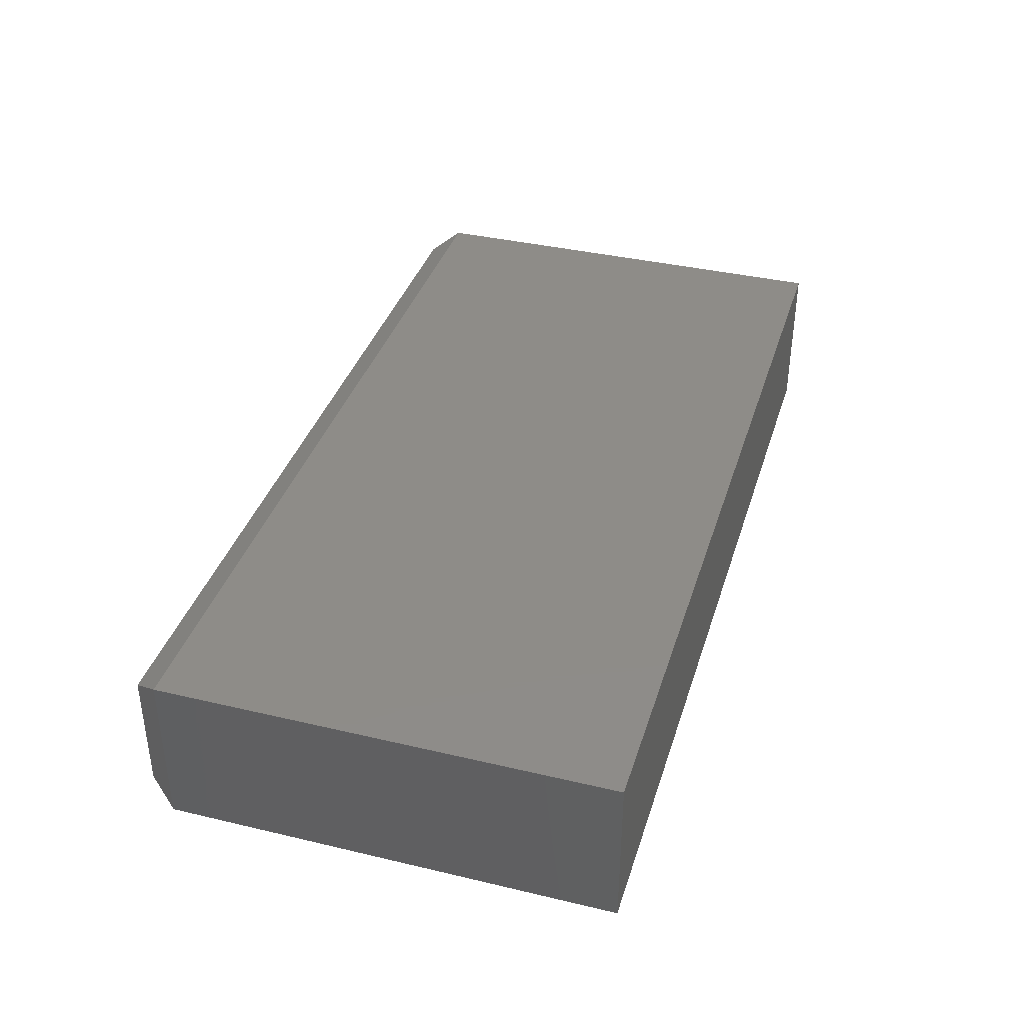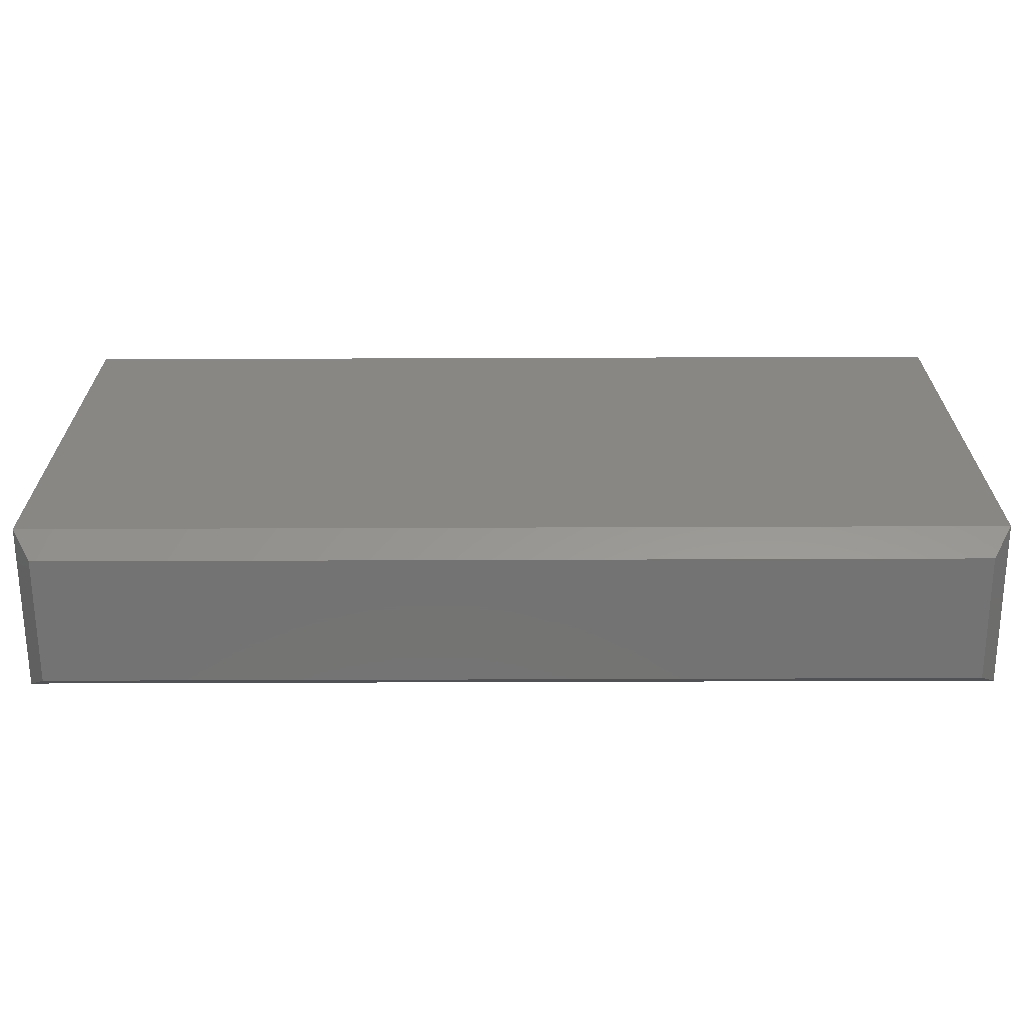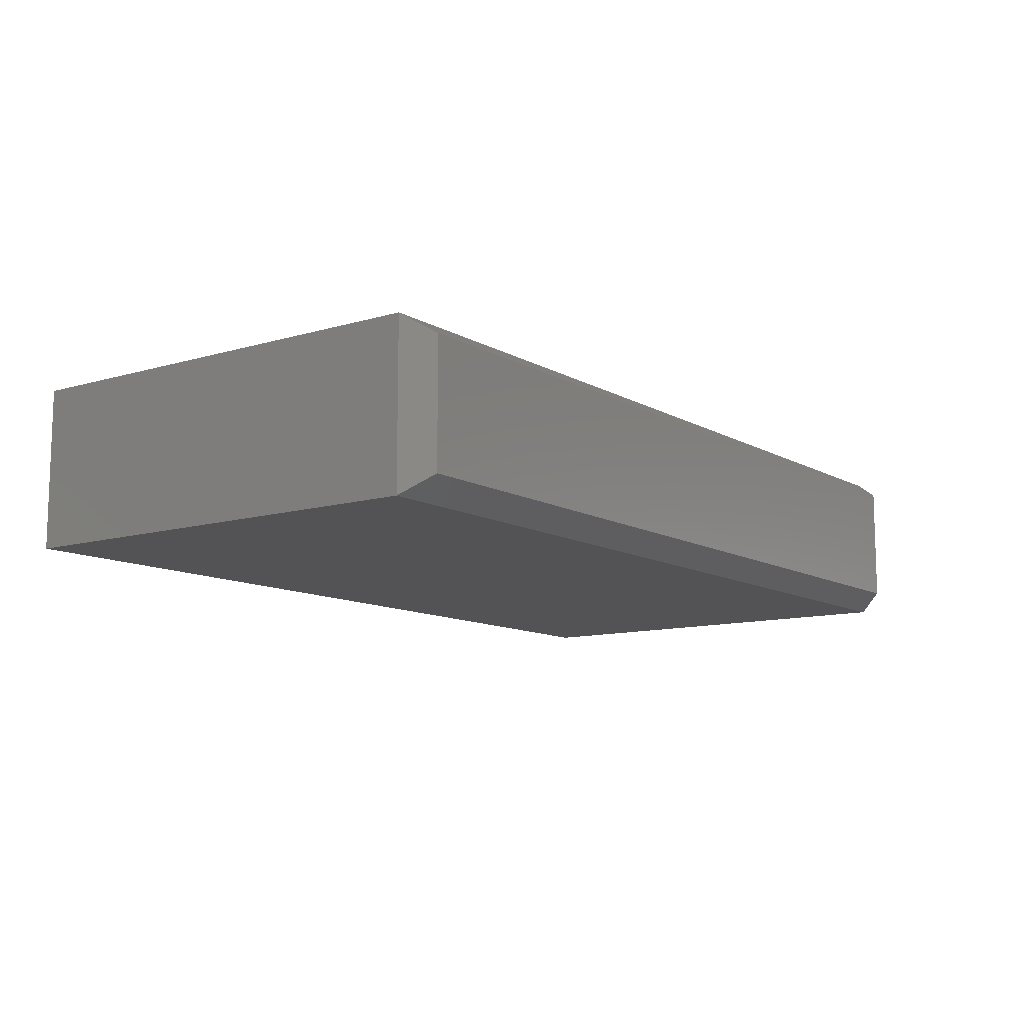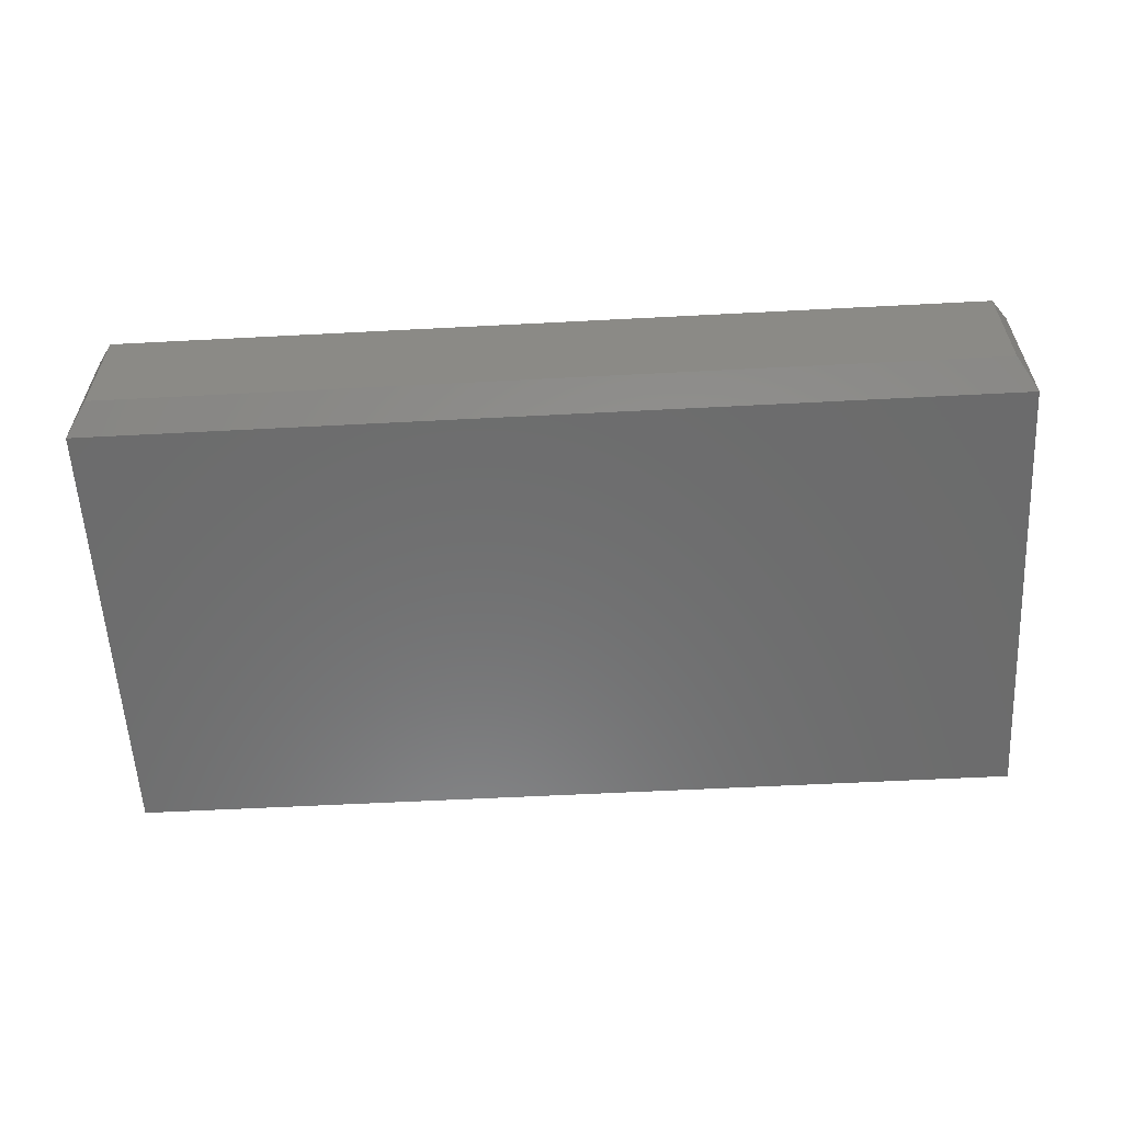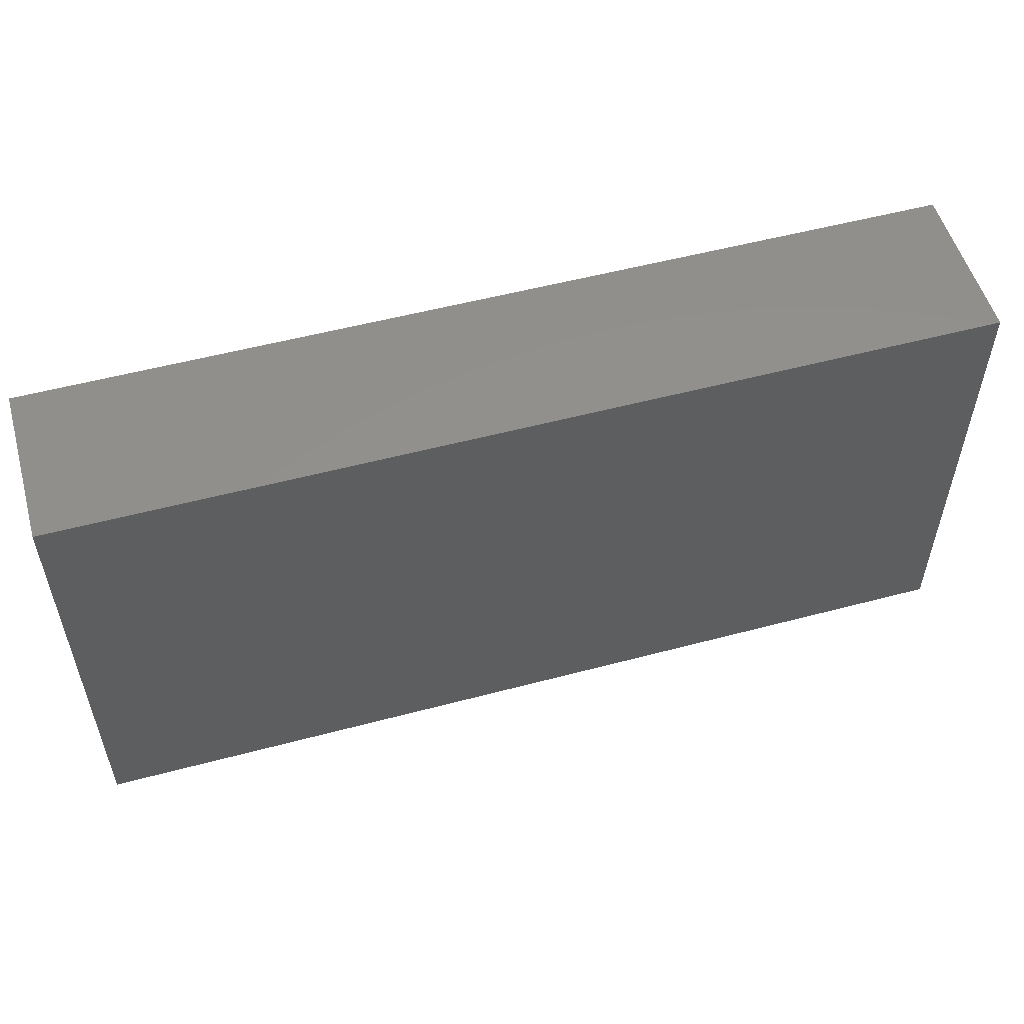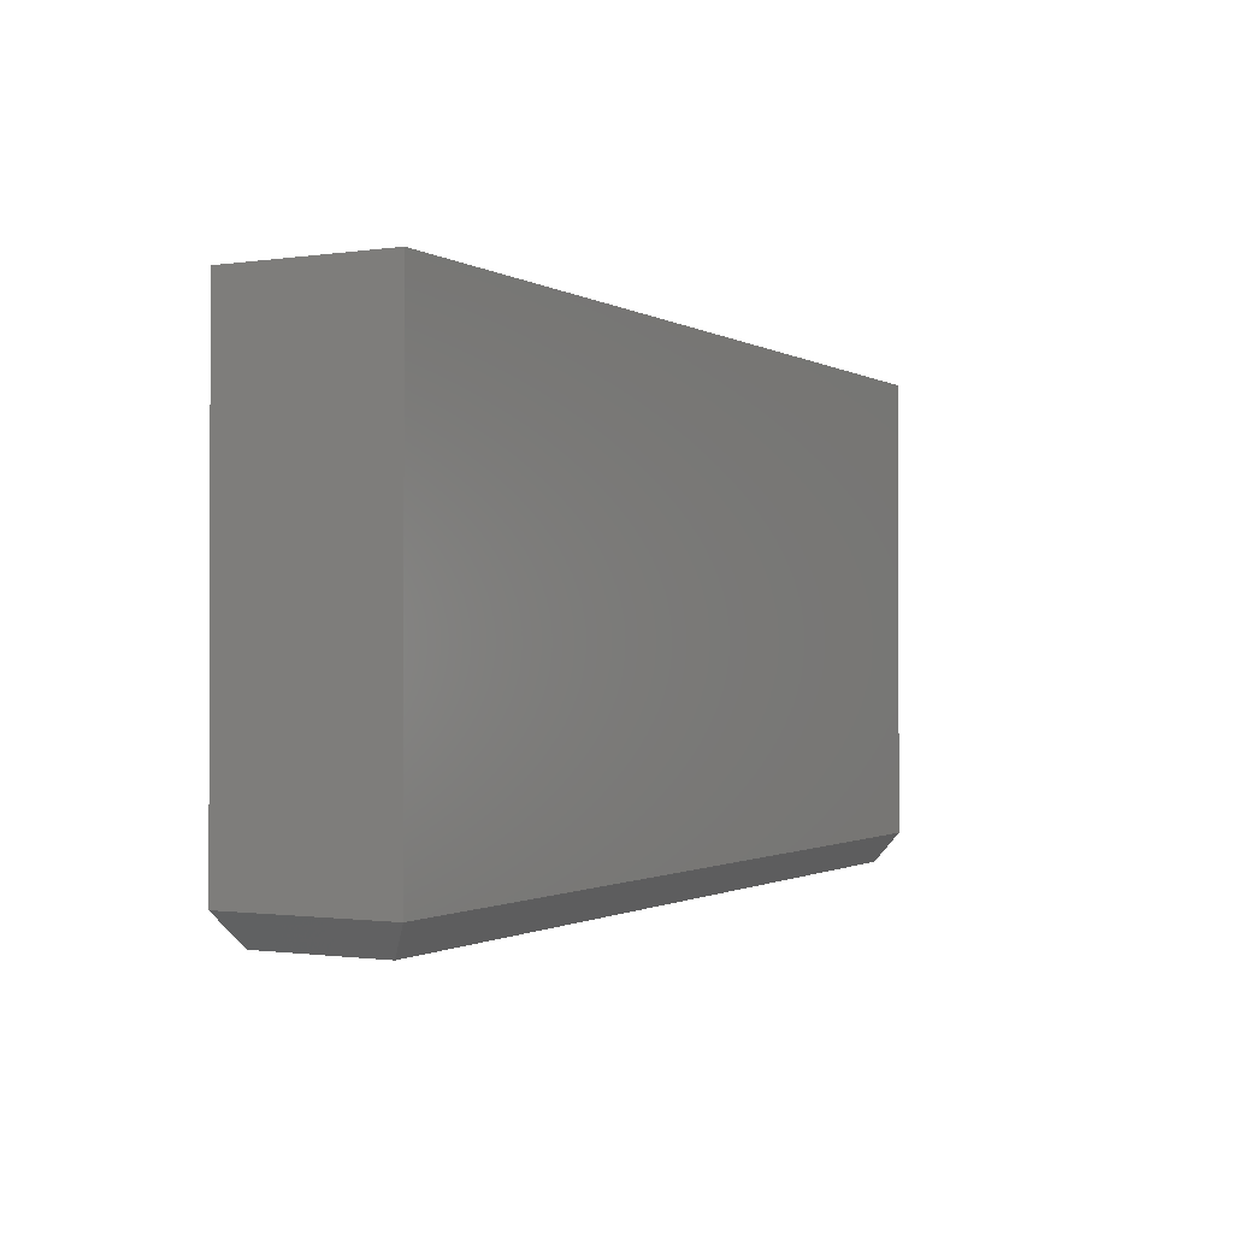
<metadata>
{"format":"stl","ext":"stl","renderer":"f3d","projection":"perspective","resolution":1024,"background":"white","views":[{"elev":37.7,"azim":-73.2,"up":"+Y"},{"elev":-65.5,"azim":0.2,"up":"+Z"},{"elev":-10.9,"azim":126.1,"up":"+Y"},{"elev":-58.2,"azim":-176.9,"up":"+Y"},{"elev":53.9,"azim":164.2,"up":"+Z"},{"elev":-1.0,"azim":117.9,"up":"+Z"}]}
</metadata>
<code>
# stl→obj: 12 verts, 20 faces
v -0.75 -0.2656 -0.3516
v 0.75 -0.2656 -0.3516
v -0.75 -0.2656 0.391
v 0.75 -0.2656 0.391
v -0.75 2.602e-18 -0.3516
v -0.75 4.382e-17 0.391
v 0.75 1.691e-16 -0.3516
v 0.75 2.104e-16 0.391
v -0.7188 -0.2344 -0.3984
v -0.7188 -0.03125 -0.3984
v 0.7188 -0.2344 -0.3984
v 0.7188 -0.03125 -0.3984
f 1 2 3
f 3 2 4
f 5 6 7
f 7 6 8
f 3 6 1
f 1 6 5
f 2 7 4
f 4 7 8
f 9 10 11
f 11 10 12
f 1 5 9
f 9 5 10
f 7 12 5
f 5 12 10
f 7 2 12
f 12 2 11
f 2 1 11
f 11 1 9
f 4 8 3
f 3 8 6

</code>
